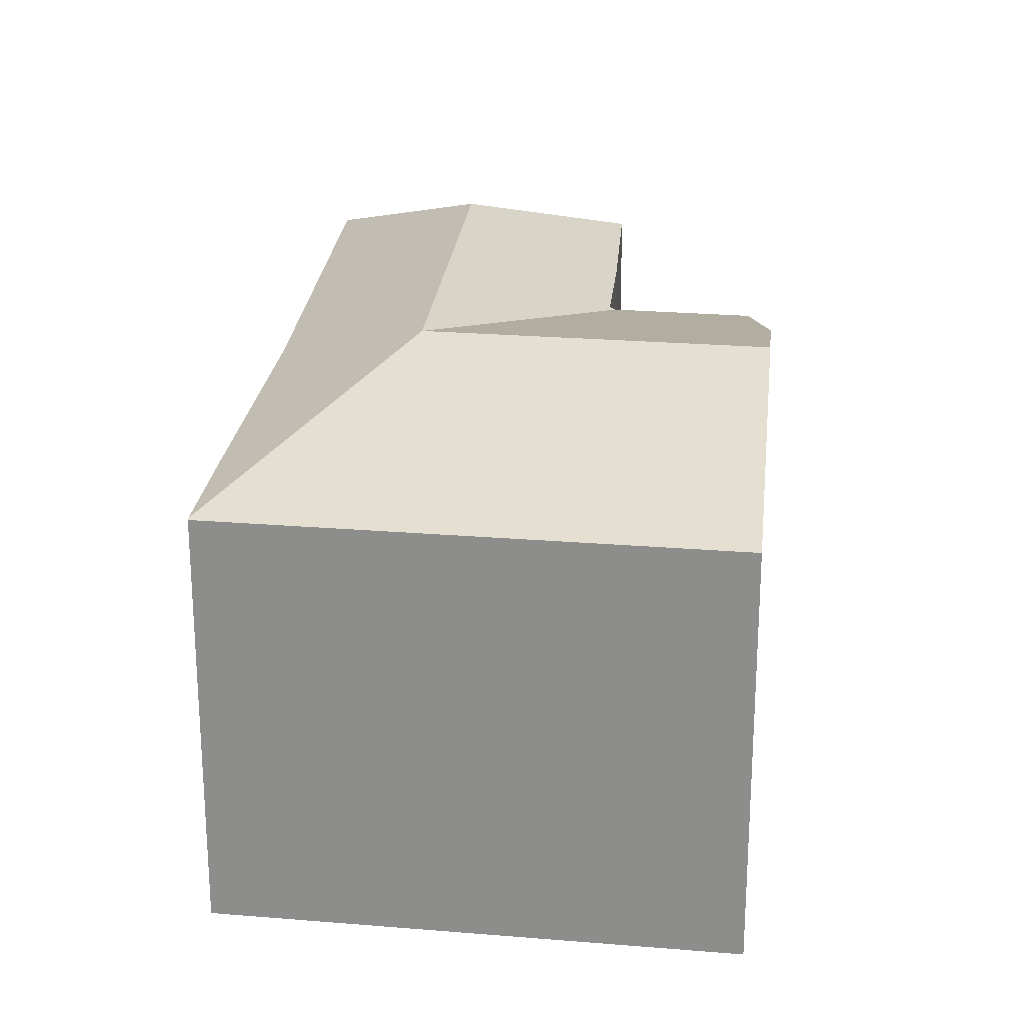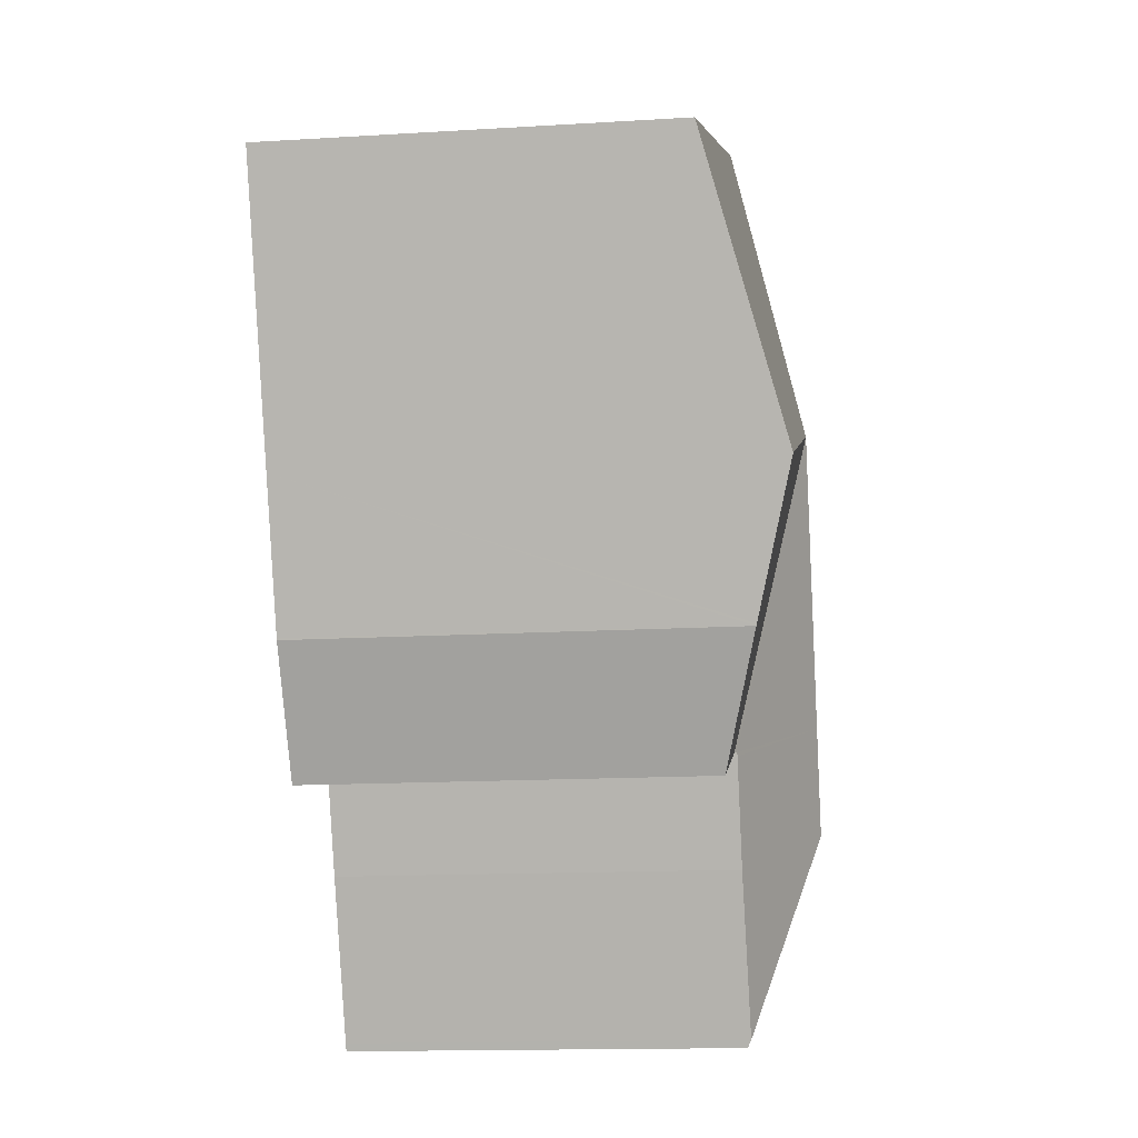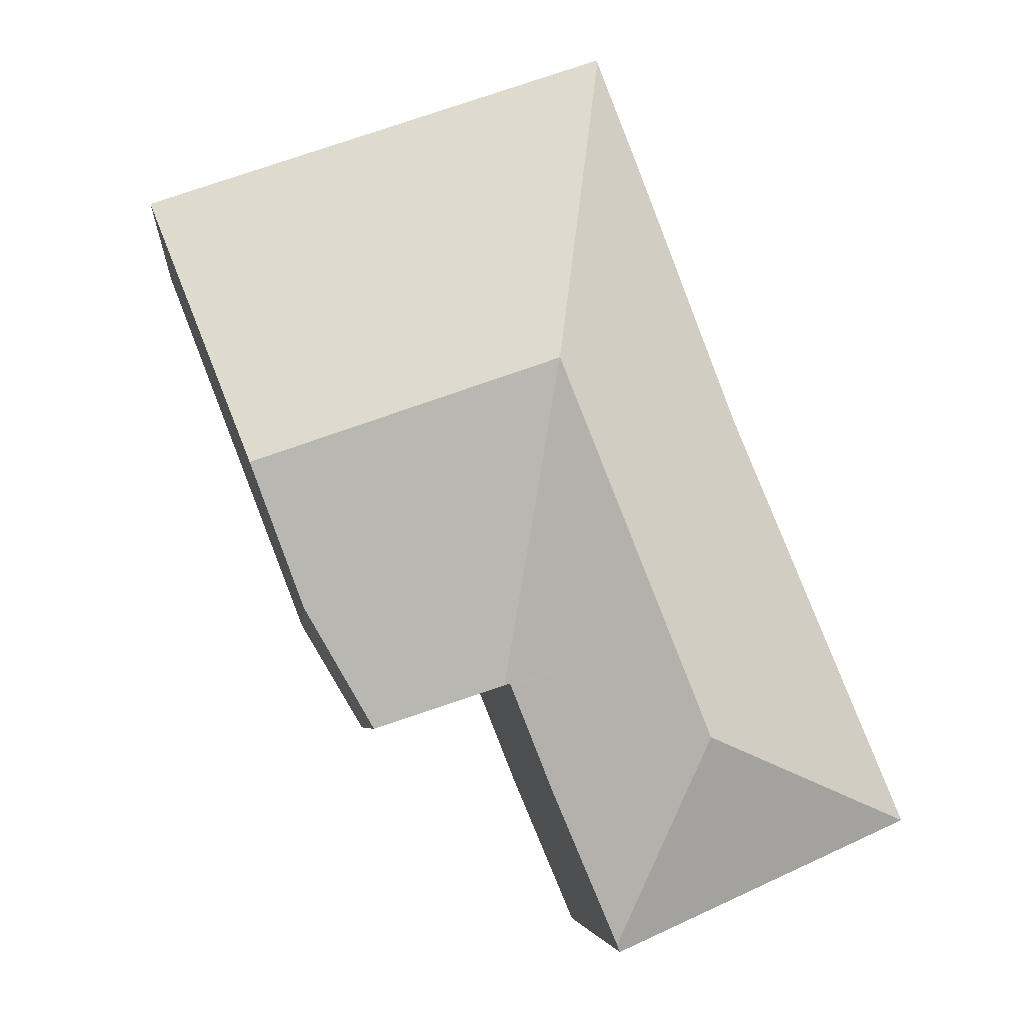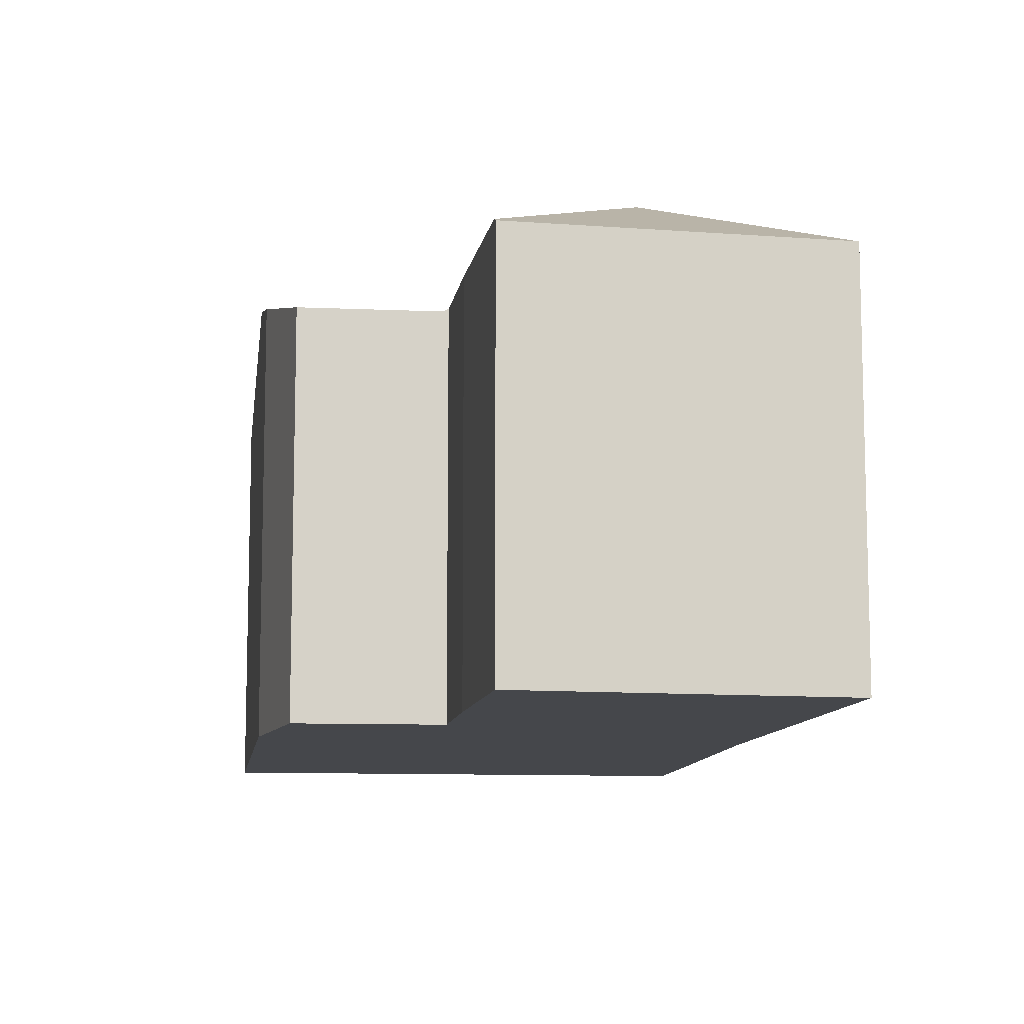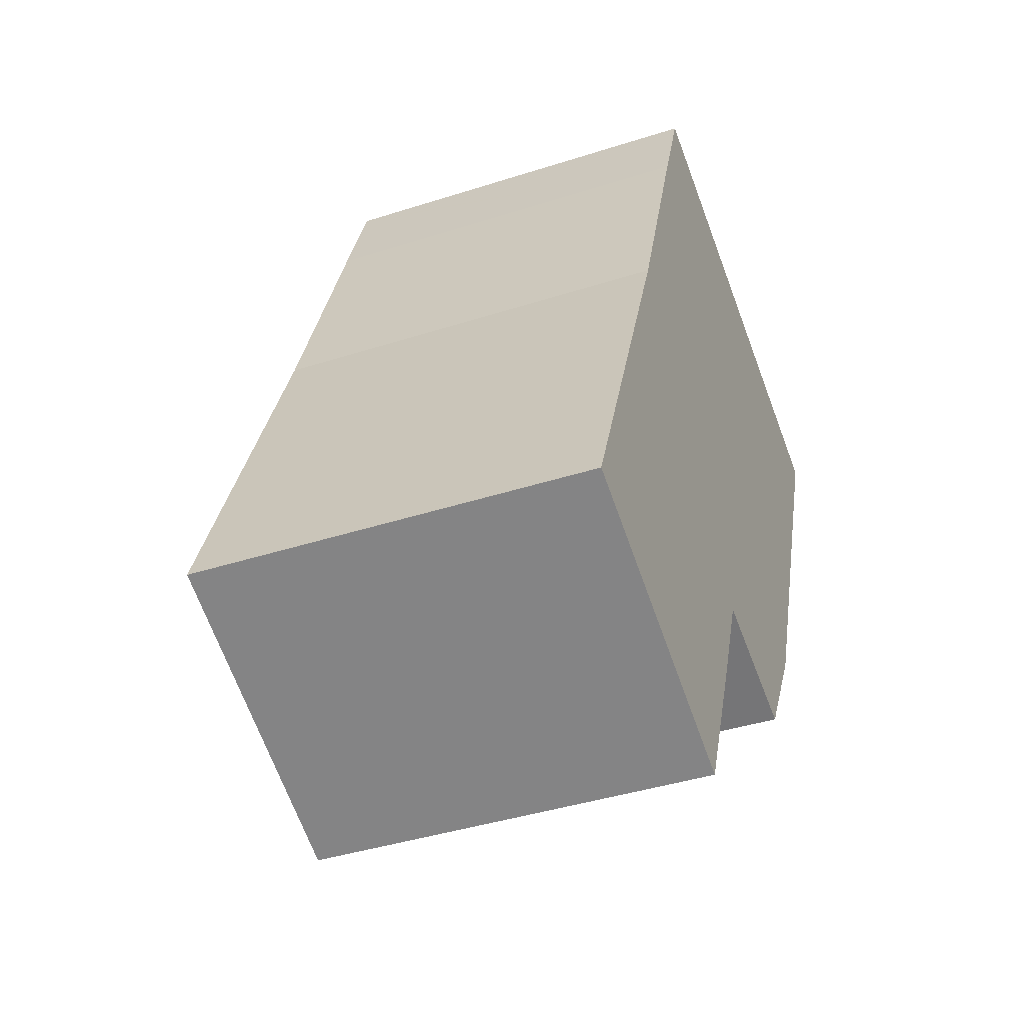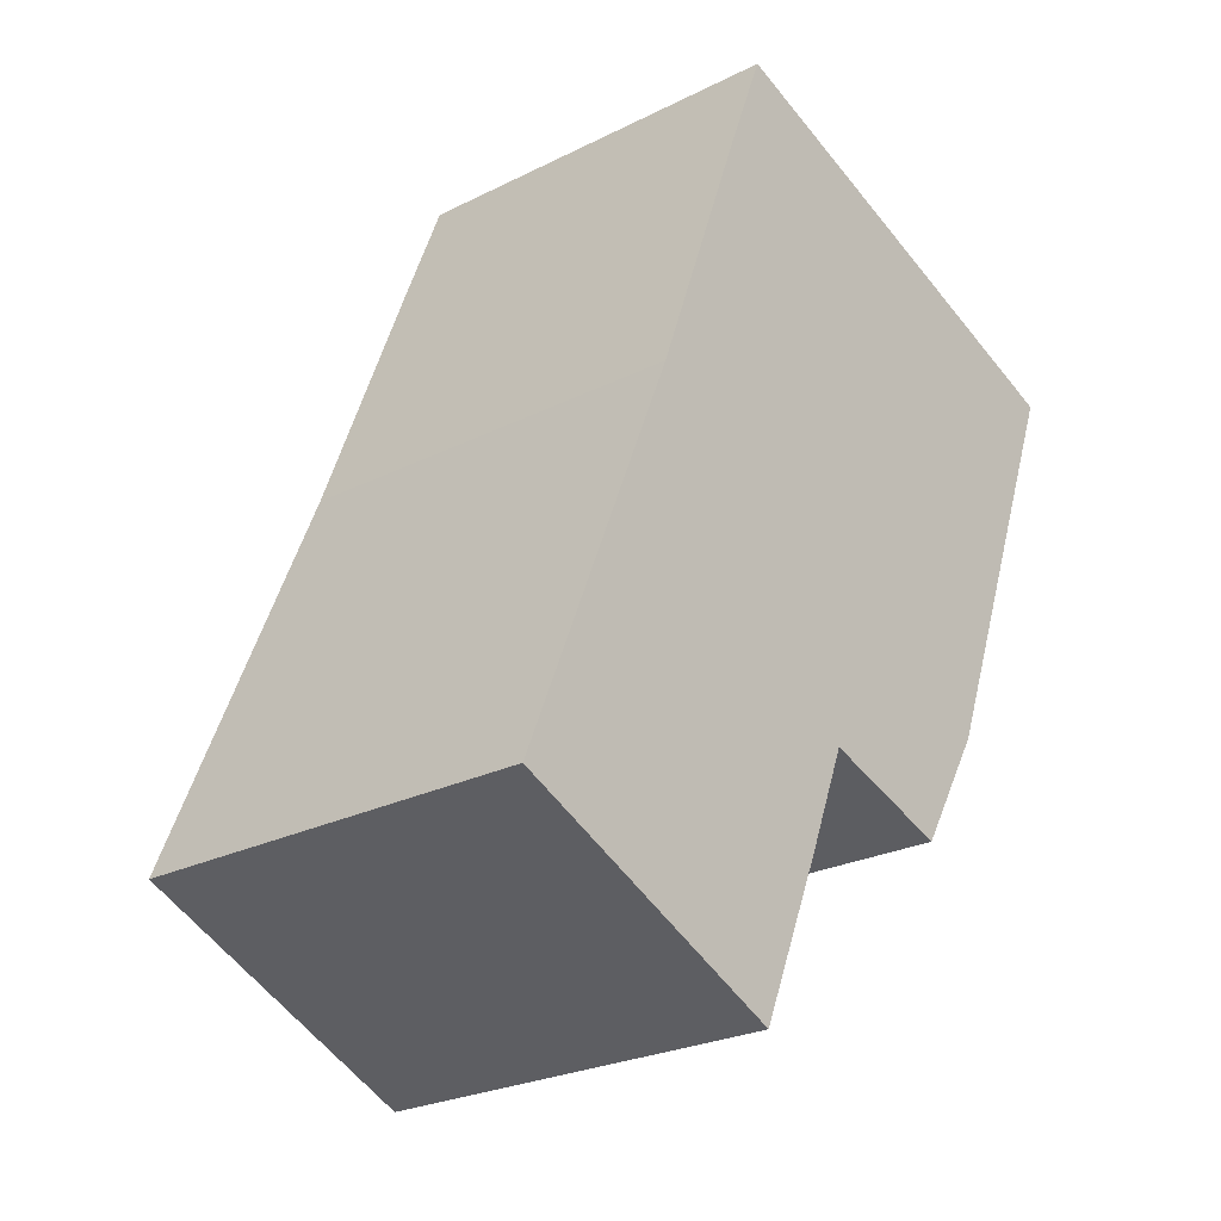
<metadata>
{"format":"obj","ext":"obj","renderer":"f3d","projection":"perspective","resolution":1024,"background":"white","views":[{"elev":24.2,"azim":27.3,"up":"+Y"},{"elev":-14.3,"azim":97.7,"up":"+Z"},{"elev":-5.2,"azim":174.5,"up":"+Z"},{"elev":-10.6,"azim":-166.8,"up":"+Y"},{"elev":-40.4,"azim":-68.4,"up":"+Z"},{"elev":-25.0,"azim":-50.7,"up":"+Z"}]}
</metadata>
<code>
v  17.89 12.58 9.507
v  16.79 10.61 18.18
v  20.7 10.61 16.8
v  15.54 10.61 18.63
v  14.52 10.61 18.98
v  8.39 10.61 21.16
v  13.91 12.58 10.92
v  9.661 12.58 12.42
v  8.362 10.63 21.08
v  16.45 11.57 5.78
v  10.97 10.62 3.682
v  16.43 11.56 5.725
v  11.03 10.62 3.662
v  13.99 10.63 2.681
v  14.51 10.63 2.508
v  5.644 12.58 2.29
v  9.692 10.68 0.881
v  7.921 10.73 -3.305
v  10.78 10.68 3.629
v  6.742 12.58 5.059
v  10.82 10.68 3.731
v  0 10.63 6.51e-16
v  7.834 10.63 -3.51
v  7.229 10.65 18.11
v  4.588 10.72 10.99
v  2.708 10.69 6.487
v  16.43 -3.506e-16 5.725
v  14.51 -1.536e-16 2.508
v  7.921 2.024e-16 -3.305
v  7.834 2.149e-16 -3.51
v  10.82 -2.285e-16 3.731
v  13.99 -1.642e-16 2.681
v  10.97 -2.255e-16 3.682
v  11.03 -2.242e-16 3.662
v  9.692 -5.395e-17 0.881
v  10.78 -2.222e-16 3.629
v  20.7 -1.029e-15 16.8
v  17.89 -5.821e-16 9.507
v  16.45 -3.539e-16 5.78
v  0 0 0
v  4.588 -6.731e-16 10.99
v  2.708 -3.972e-16 6.487
v  7.229 -1.109e-15 18.11
v  8.39 -1.295e-15 21.16
v  14.52 -1.163e-15 18.98
v  16.79 -1.113e-15 18.18
v  15.54 -1.141e-15 18.63
v  8.362 -1.291e-15 21.08
g defaultobject
f 1 2 3
f 2 1 4
f 4 1 5
f 5 1 6
f 6 1 7
f 6 7 8
f 6 8 9
f 10 7 1
f 7 10 8
f 8 10 11
f 11 10 12
f 11 12 13
f 13 12 14
f 14 12 15
f 16 17 18
f 17 16 19
f 19 16 20
f 19 20 21
f 21 8 11
f 8 21 20
f 22 18 23
f 18 22 16
f 8 24 9
f 24 8 25
f 25 8 20
f 25 20 26
f 26 20 22
f 22 20 16
f 27 15 12
f 15 27 28
f 29 18 17
f 18 29 23
f 23 29 30
f 28 14 15
f 14 28 13
f 13 28 11
f 11 31 21
f 31 11 28
f 31 28 32
f 31 32 33
f 33 32 34
f 31 19 21
f 19 31 17
f 17 31 35
f 35 31 36
f 29 17 35
f 37 1 3
f 1 37 10
f 10 37 38
f 10 38 12
f 12 38 39
f 12 39 27
f 30 22 23
f 22 30 40
f 40 26 22
f 26 40 25
f 25 40 41
f 41 40 42
f 41 24 25
f 24 41 43
f 44 5 6
f 5 44 4
f 4 44 2
f 2 44 3
f 3 44 37
f 37 44 45
f 37 45 46
f 46 45 47
f 43 9 24
f 9 43 6
f 6 43 44
f 44 43 48
f 43 45 44
f 45 43 41
f 45 41 47
f 47 41 46
f 46 41 37
f 37 41 38
f 38 41 42
f 38 42 40
f 38 40 39
f 39 40 27
f 27 40 31
f 31 40 36
f 36 40 35
f 35 40 30
f 35 30 29
f 27 32 28
f 32 27 34
f 34 27 31
f 34 31 33

</code>
